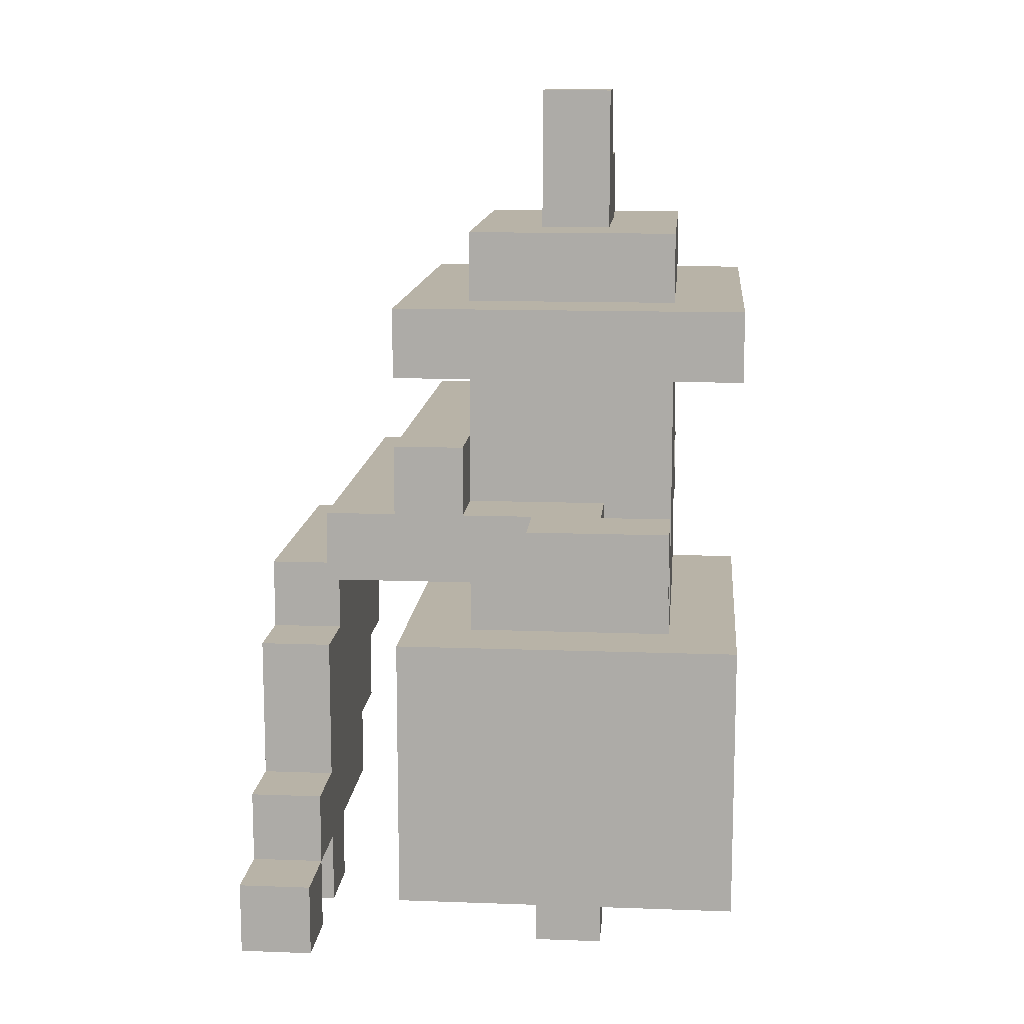
<metadata>
{"format":"obj","ext":"obj","renderer":"f3d","projection":"perspective","resolution":1024,"background":"white","views":[{"elev":12.7,"azim":-85.1,"up":"+Y"}]}
</metadata>
<code>
o
v 0.5 2.1 -1.3
v 0.5 2.1 -1.4
v 0.5 2.2 -1.3
v 0.5 2.2 -1.4
v 0.6 2.2 -1.3
v 0.6 2.2 -1.4
v 0.6 2.3 -1.3
v 0.6 2.3 -1.4
v 0.6 2.6 -0.8
v 0.6 2.6 -1
v 0.6 2.7 -0.8
v 0.6 2.7 -1
v 0.7 2.1 -0.7
v 0.7 2.1 -1.2
v 0.7 2.1 -1.3
v 0.7 2.1 -1.4
v 0.7 2.2 -0.9
v 0.7 2.2 -1
v 0.7 2.2 -1.1
v 0.7 2.2 -1.2
v 0.7 2.2 -1.3
v 0.7 2.2 -1.4
v 0.7 2.3 -0.7
v 0.7 2.3 -0.8
v 0.7 2.3 -1.1
v 0.7 2.3 -1.2
v 0.7 2.3 -1.3
v 0.7 2.3 -1.4
v 0.7 2.4 -0.7
v 0.7 2.4 -0.8
v 0.7 2.4 -0.9
v 0.7 2.4 -1
v 0.7 2.4 -1.1
v 0.7 2.4 -1.2
v 0.7 2.5 -0.7
v 0.7 2.5 -1.1
v 0.7 2.5 -1.2
v 0.7 2.5 -1.3
v 0.7 2.5 -1.4
v 0.7 2.6 -1
v 0.7 2.6 -1.2
v 0.7 2.6 -1.3
v 0.7 2.7 -1
v 0.7 2.7 -1.1
v 0.7 2.7 -1.2
v 0.7 2.7 -1.3
v 0.7 2.8 -1.1
v 0.7 2.8 -1.2
v 0.7 2.9 -0.7
v 0.7 2.9 -1.2
v 0.7 3 -0.7
v 0.7 3 -1.2
v 0.8 2 -0.9
v 0.8 2 -1
v 0.8 2.1 -0.9
v 0.8 2.1 -1
v 0.8 2.5 -0.8
v 0.8 2.5 -1.1
v 0.8 2.5 -1.3
v 0.8 2.5 -1.4
v 0.8 2.6 -0.9
v 0.8 2.6 -1.1
v 0.8 2.6 -1.3
v 0.8 2.6 -1.4
v 0.8 2.7 -0.8
v 0.8 2.7 -0.9
v 0.8 2.7 -1.1
v 0.8 2.8 -0.8
v 0.8 2.8 -0.9
v 0.8 2.8 -1.1
v 0.8 2.9 -0.8
v 0.8 2.9 -0.9
v 0.8 2.9 -1.1
v 0.8 3 -0.8
v 0.8 3 -1.1
v 0.8 3.1 -0.8
v 0.8 3.1 -1.1
v 0.9 3.1 -0.9
v 0.9 3.1 -1
v 0.9 3.3 -0.9
v 0.9 3.3 -1
v 1.1 2 -0.9
v 1.1 2 -1
v 1.1 2.2 -0.9
v 1.1 2.2 -1
v 1.2 2.1 -0.8
v 1.2 2.1 -0.9
v 1.2 2.1 -1
v 1.2 2.1 -1.1
v 1.2 2.2 -0.8
v 1.2 2.2 -0.9
v 1.2 2.2 -1
v 1.2 2.2 -1.1
v 1.3 2.6 -0.8
v 1.3 2.6 -0.9
v 1.3 2.7 -0.8
v 1.3 2.7 -0.9
v 0.6 2.1 -1.3
v 0.6 2.1 -1.4
v 0.6 2.2 -1.3
v 0.6 2.2 -1.4
v 0.7 2.6 -0.8
v 0.7 2.6 -0.9
v 0.7 2.7 -0.8
v 0.7 2.7 -0.9
v 0.8 2.1 -0.8
v 0.8 2.1 -0.9
v 0.8 2.1 -1
v 0.8 2.1 -1.1
v 0.8 2.1 -1.3
v 0.8 2.1 -1.4
v 0.8 2.2 -0.8
v 0.8 2.2 -0.9
v 0.8 2.2 -1
v 0.8 2.2 -1.1
v 0.8 2.2 -1.3
v 0.8 2.2 -1.4
v 0.9 2 -0.9
v 0.9 2 -1
v 0.9 2.2 -0.9
v 0.9 2.2 -1
v 1 2.2 -1.3
v 1 2.2 -1.4
v 1 2.3 -1.3
v 1 2.3 -1.4
v 1 3.2 -0.9
v 1 3.2 -1
v 1 3.3 -0.9
v 1 3.3 -1
v 1.1 2.3 -1.3
v 1.1 2.3 -1.4
v 1.1 2.4 -1.3
v 1.1 2.4 -1.4
v 1.1 3.1 -0.9
v 1.1 3.1 -1
v 1.1 3.2 -0.9
v 1.1 3.2 -1
v 1.2 2 -0.9
v 1.2 2 -1
v 1.2 2.1 -0.9
v 1.2 2.1 -1
v 1.2 2.4 -1.3
v 1.2 2.4 -1.4
v 1.2 2.5 -0.8
v 1.2 2.5 -1.1
v 1.2 2.6 -0.9
v 1.2 2.6 -1.1
v 1.2 2.6 -1.3
v 1.2 2.6 -1.4
v 1.2 2.7 -0.8
v 1.2 2.7 -0.9
v 1.2 2.7 -1.1
v 1.2 2.8 -0.8
v 1.2 2.8 -0.9
v 1.2 2.8 -1.1
v 1.2 2.9 -0.8
v 1.2 2.9 -0.9
v 1.2 2.9 -1.1
v 1.2 3 -0.8
v 1.2 3 -1.1
v 1.2 3.1 -0.8
v 1.2 3.1 -1.1
v 1.3 2.1 -0.7
v 1.3 2.1 -1.2
v 1.3 2.2 -0.7
v 1.3 2.2 -0.8
v 1.3 2.2 -1
v 1.3 2.2 -1.1
v 1.3 2.3 -0.7
v 1.3 2.3 -0.8
v 1.3 2.3 -0.9
v 1.3 2.3 -1
v 1.3 2.3 -1.1
v 1.3 2.4 -0.7
v 1.3 2.4 -0.8
v 1.3 2.4 -0.9
v 1.3 2.4 -1
v 1.3 2.4 -1.1
v 1.3 2.4 -1.2
v 1.3 2.5 -0.7
v 1.3 2.5 -0.8
v 1.3 2.5 -1.1
v 1.3 2.5 -1.2
v 1.3 2.6 -1
v 1.3 2.6 -1.2
v 1.3 2.6 -1.3
v 1.3 2.7 -1
v 1.3 2.7 -1.1
v 1.3 2.7 -1.2
v 1.3 2.7 -1.3
v 1.3 2.8 -1.1
v 1.3 2.8 -1.2
v 1.3 2.9 -0.7
v 1.3 2.9 -1.2
v 1.3 3 -0.7
v 1.3 3 -1.2
v 1.4 2.6 -0.8
v 1.4 2.6 -1
v 1.4 2.7 -0.8
v 1.4 2.7 -1
v 0.7 2.1 -0.7
v 0.7 2.3 -0.7
v 0.7 2.4 -0.7
v 0.7 2.5 -0.7
v 0.7 2.9 -0.7
v 0.7 3 -0.7
v 0.8 2.1 -0.7
v 0.8 2.2 -0.7
v 0.9 2.1 -0.7
v 0.9 2.2 -0.7
v 0.9 2.3 -0.7
v 0.9 2.4 -0.7
v 1 2.2 -0.7
v 1 2.3 -0.7
v 1.1 2.3 -0.7
v 1.1 2.4 -0.7
v 1.2 2.2 -0.7
v 1.2 2.3 -0.7
v 1.2 2.4 -0.7
v 1.2 2.5 -0.7
v 1.3 2.1 -0.7
v 1.3 2.2 -0.7
v 1.3 2.3 -0.7
v 1.3 2.4 -0.7
v 1.3 2.5 -0.7
v 1.3 2.9 -0.7
v 1.3 3 -0.7
v 0.6 2.6 -0.8
v 0.6 2.7 -0.8
v 0.7 2.6 -0.8
v 0.7 2.7 -0.8
v 0.8 2.5 -0.8
v 0.8 2.7 -0.8
v 0.8 2.8 -0.8
v 0.8 2.9 -0.8
v 0.8 3 -0.8
v 0.8 3.1 -0.8
v 0.9 2.5 -0.8
v 0.9 2.6 -0.8
v 0.9 2.8 -0.8
v 0.9 2.9 -0.8
v 1 2.5 -0.8
v 1 2.6 -0.8
v 1.1 2.8 -0.8
v 1.1 2.9 -0.8
v 1.2 2.5 -0.8
v 1.2 2.7 -0.8
v 1.2 2.8 -0.8
v 1.2 2.9 -0.8
v 1.2 3 -0.8
v 1.2 3.1 -0.8
v 1.3 2.6 -0.8
v 1.3 2.7 -0.8
v 1.4 2.6 -0.8
v 1.4 2.7 -0.8
v 0.7 2.6 -0.9
v 0.7 2.7 -0.9
v 0.8 2 -0.9
v 0.8 2.1 -0.9
v 0.8 2.2 -0.9
v 0.8 2.6 -0.9
v 0.8 2.7 -0.9
v 0.9 2 -0.9
v 0.9 2.2 -0.9
v 0.9 3.1 -0.9
v 0.9 3.3 -0.9
v 1 3.2 -0.9
v 1 3.3 -0.9
v 1.1 2 -0.9
v 1.1 2.2 -0.9
v 1.1 3.1 -0.9
v 1.1 3.2 -0.9
v 1.2 2 -0.9
v 1.2 2.1 -0.9
v 1.2 2.2 -0.9
v 1.2 2.6 -0.9
v 1.2 2.7 -0.9
v 1.3 2.6 -0.9
v 1.3 2.7 -0.9
v 0.7 2.7 -1.1
v 0.7 2.8 -1.1
v 0.8 2.1 -1.1
v 0.8 2.2 -1.1
v 0.8 2.7 -1.1
v 0.8 2.8 -1.1
v 0.9 2.1 -1.1
v 0.9 2.2 -1.1
v 1 2.1 -1.1
v 1 2.2 -1.1
v 1.2 2.1 -1.1
v 1.2 2.2 -1.1
v 1.2 2.7 -1.1
v 1.2 2.8 -1.1
v 1.3 2.7 -1.1
v 1.3 2.8 -1.1
v 0.5 2.1 -1.3
v 0.5 2.2 -1.3
v 0.6 2.1 -1.3
v 0.6 2.2 -1.3
v 0.6 2.3 -1.3
v 0.7 2.1 -1.3
v 0.7 2.2 -1.3
v 0.7 2.3 -1.3
v 0.7 2.5 -1.3
v 0.8 2.1 -1.3
v 0.8 2.2 -1.3
v 0.8 2.5 -1.3
v 0.8 2.6 -1.3
v 1 2.2 -1.3
v 1 2.3 -1.3
v 1.1 2.3 -1.3
v 1.1 2.4 -1.3
v 1.2 2.4 -1.3
v 1.2 2.6 -1.3
v 0.8 2.1 -0.8
v 0.8 2.2 -0.8
v 0.9 2.1 -0.8
v 0.9 2.2 -0.8
v 1.2 2.1 -0.8
v 1.2 2.2 -0.8
v 0.6 2.6 -1
v 0.6 2.7 -1
v 0.7 2.6 -1
v 0.7 2.7 -1
v 0.8 2 -1
v 0.8 2.1 -1
v 0.8 2.2 -1
v 0.9 2 -1
v 0.9 2.2 -1
v 0.9 3.1 -1
v 0.9 3.3 -1
v 1 3.2 -1
v 1 3.3 -1
v 1.1 2 -1
v 1.1 2.2 -1
v 1.1 3.1 -1
v 1.1 3.2 -1
v 1.2 2 -1
v 1.2 2.1 -1
v 1.2 2.2 -1
v 1.3 2.6 -1
v 1.3 2.7 -1
v 1.4 2.6 -1
v 1.4 2.7 -1
v 0.8 2.5 -1.1
v 0.8 2.6 -1.1
v 0.8 2.8 -1.1
v 0.8 2.9 -1.1
v 0.8 3 -1.1
v 0.8 3.1 -1.1
v 1 2.5 -1.1
v 1.1 2.5 -1.1
v 1.2 2.5 -1.1
v 1.2 2.6 -1.1
v 1.2 2.8 -1.1
v 1.2 2.9 -1.1
v 1.2 3 -1.1
v 1.2 3.1 -1.1
v 0.7 2.1 -1.2
v 0.7 2.2 -1.2
v 0.7 2.3 -1.2
v 0.7 2.4 -1.2
v 0.7 2.5 -1.2
v 0.7 2.7 -1.2
v 0.7 2.8 -1.2
v 0.7 2.9 -1.2
v 0.7 3 -1.2
v 0.8 2.2 -1.2
v 0.8 2.3 -1.2
v 0.8 2.4 -1.2
v 0.8 2.5 -1.2
v 0.9 2.1 -1.2
v 0.9 2.2 -1.2
v 0.9 2.3 -1.2
v 0.9 2.4 -1.2
v 1 2.1 -1.2
v 1 2.2 -1.2
v 1 2.3 -1.2
v 1 2.4 -1.2
v 1 2.5 -1.2
v 1.1 2.4 -1.2
v 1.1 2.5 -1.2
v 1.2 2.2 -1.2
v 1.2 2.3 -1.2
v 1.2 2.4 -1.2
v 1.2 2.5 -1.2
v 1.3 2.1 -1.2
v 1.3 2.4 -1.2
v 1.3 2.5 -1.2
v 1.3 2.7 -1.2
v 1.3 2.8 -1.2
v 1.3 2.9 -1.2
v 1.3 3 -1.2
v 0.7 2.6 -1.3
v 0.7 2.7 -1.3
v 0.8 2.6 -1.3
v 1.2 2.6 -1.3
v 1.3 2.6 -1.3
v 1.3 2.7 -1.3
v 0.5 2.1 -1.4
v 0.5 2.2 -1.4
v 0.6 2.1 -1.4
v 0.6 2.2 -1.4
v 0.6 2.3 -1.4
v 0.7 2.1 -1.4
v 0.7 2.2 -1.4
v 0.7 2.3 -1.4
v 0.7 2.5 -1.4
v 0.8 2.1 -1.4
v 0.8 2.2 -1.4
v 0.8 2.5 -1.4
v 0.8 2.6 -1.4
v 1 2.2 -1.4
v 1 2.3 -1.4
v 1.1 2.3 -1.4
v 1.1 2.4 -1.4
v 1.2 2.4 -1.4
v 1.2 2.6 -1.4
v 0.8 2 -0.9
v 0.9 2 -0.9
v 1.1 2 -0.9
v 1.2 2 -0.9
v 0.8 2 -1
v 0.9 2 -1
v 1.1 2 -1
v 1.2 2 -1
v 0.7 2.1 -0.7
v 0.8 2.1 -0.7
v 0.9 2.1 -0.7
v 1.3 2.1 -0.7
v 0.8 2.1 -0.8
v 0.9 2.1 -0.8
v 1.2 2.1 -0.8
v 0.8 2.1 -0.9
v 1.2 2.1 -0.9
v 0.8 2.1 -1
v 1.2 2.1 -1
v 0.8 2.1 -1.1
v 0.9 2.1 -1.1
v 1 2.1 -1.1
v 1.2 2.1 -1.1
v 0.7 2.1 -1.2
v 0.9 2.1 -1.2
v 1 2.1 -1.2
v 1.3 2.1 -1.2
v 0.5 2.1 -1.3
v 0.6 2.1 -1.3
v 0.7 2.1 -1.3
v 0.8 2.1 -1.3
v 0.5 2.1 -1.4
v 0.6 2.1 -1.4
v 0.7 2.1 -1.4
v 0.8 2.1 -1.4
v 0.8 2.2 -0.8
v 0.9 2.2 -0.8
v 1.2 2.2 -0.8
v 0.8 2.2 -0.9
v 0.9 2.2 -0.9
v 1.1 2.2 -0.9
v 1.2 2.2 -0.9
v 0.8 2.2 -1
v 0.9 2.2 -1
v 1.1 2.2 -1
v 1.2 2.2 -1
v 0.8 2.2 -1.1
v 0.9 2.2 -1.1
v 1 2.2 -1.1
v 1.2 2.2 -1.1
v 0.6 2.2 -1.3
v 0.7 2.2 -1.3
v 0.8 2.2 -1.3
v 1 2.2 -1.3
v 0.6 2.2 -1.4
v 0.7 2.2 -1.4
v 0.8 2.2 -1.4
v 1 2.2 -1.4
v 1 2.3 -1.3
v 1.1 2.3 -1.3
v 1 2.3 -1.4
v 1.1 2.3 -1.4
v 1.1 2.4 -1.3
v 1.2 2.4 -1.3
v 1.1 2.4 -1.4
v 1.2 2.4 -1.4
v 0.6 2.6 -0.8
v 0.7 2.6 -0.8
v 1.3 2.6 -0.8
v 1.4 2.6 -0.8
v 0.7 2.6 -0.9
v 0.8 2.6 -0.9
v 1.2 2.6 -0.9
v 1.3 2.6 -0.9
v 0.6 2.6 -1
v 0.7 2.6 -1
v 1.3 2.6 -1
v 1.4 2.6 -1
v 0.8 2.6 -1.1
v 1.2 2.6 -1.1
v 0.7 2.6 -1.2
v 1.3 2.6 -1.2
v 0.7 2.6 -1.3
v 0.8 2.6 -1.3
v 1.2 2.6 -1.3
v 1.3 2.6 -1.3
v 0.7 2.9 -0.7
v 1.3 2.9 -0.7
v 0.8 2.9 -0.8
v 0.9 2.9 -0.8
v 1.1 2.9 -0.8
v 1.2 2.9 -0.8
v 0.8 2.9 -0.9
v 1.2 2.9 -0.9
v 0.8 2.9 -1.1
v 1.2 2.9 -1.1
v 0.7 2.9 -1.2
v 1.3 2.9 -1.2
v 0.5 2.2 -1.3
v 0.6 2.2 -1.3
v 0.5 2.2 -1.4
v 0.6 2.2 -1.4
v 0.6 2.3 -1.3
v 0.7 2.3 -1.3
v 0.6 2.3 -1.4
v 0.7 2.3 -1.4
v 0.7 2.5 -0.7
v 1.2 2.5 -0.7
v 1.3 2.5 -0.7
v 0.8 2.5 -0.8
v 0.9 2.5 -0.8
v 1 2.5 -0.8
v 1.2 2.5 -0.8
v 1.3 2.5 -0.8
v 0.7 2.5 -1.1
v 0.8 2.5 -1.1
v 1 2.5 -1.1
v 1.1 2.5 -1.1
v 1.2 2.5 -1.1
v 1.3 2.5 -1.1
v 0.7 2.5 -1.2
v 0.8 2.5 -1.2
v 1 2.5 -1.2
v 1.1 2.5 -1.2
v 1.2 2.5 -1.2
v 1.3 2.5 -1.2
v 0.7 2.5 -1.3
v 0.8 2.5 -1.3
v 0.7 2.5 -1.4
v 0.8 2.5 -1.4
v 0.8 2.6 -1.3
v 1.2 2.6 -1.3
v 0.8 2.6 -1.4
v 1.2 2.6 -1.4
v 0.6 2.7 -0.8
v 0.7 2.7 -0.8
v 1.3 2.7 -0.8
v 1.4 2.7 -0.8
v 0.7 2.7 -0.9
v 0.8 2.7 -0.9
v 1.2 2.7 -0.9
v 1.3 2.7 -0.9
v 0.6 2.7 -1
v 0.7 2.7 -1
v 1.3 2.7 -1
v 1.4 2.7 -1
v 0.7 2.7 -1.1
v 0.8 2.7 -1.1
v 1.2 2.7 -1.1
v 1.3 2.7 -1.1
v 0.7 2.7 -1.2
v 1.3 2.7 -1.2
v 0.7 2.7 -1.3
v 1.3 2.7 -1.3
v 0.7 2.8 -1.1
v 0.8 2.8 -1.1
v 1.2 2.8 -1.1
v 1.3 2.8 -1.1
v 0.7 2.8 -1.2
v 1.3 2.8 -1.2
v 0.7 3 -0.7
v 1.3 3 -0.7
v 0.8 3 -0.8
v 1.2 3 -0.8
v 0.8 3 -1.1
v 1.2 3 -1.1
v 0.7 3 -1.2
v 1.3 3 -1.2
v 0.8 3.1 -0.8
v 1.2 3.1 -0.8
v 0.9 3.1 -0.9
v 1.1 3.1 -0.9
v 0.9 3.1 -1
v 1.1 3.1 -1
v 0.8 3.1 -1.1
v 1.2 3.1 -1.1
v 1 3.2 -0.9
v 1.1 3.2 -0.9
v 1 3.2 -1
v 1.1 3.2 -1
v 0.9 3.3 -0.9
v 1 3.3 -0.9
v 0.9 3.3 -1
v 1 3.3 -1
f 3 2 1
f 4 2 3
f 7 6 5
f 8 6 7
f 11 10 9
f 12 10 11
f 17 14 13
f 18 14 17
f 19 14 18
f 20 14 19
f 21 16 15
f 22 16 21
f 23 17 13
f 24 17 23
f 25 20 19
f 25 19 18
f 26 20 25
f 29 24 23
f 30 17 24
f 30 24 29
f 31 18 17
f 31 17 30
f 32 25 18
f 32 18 31
f 32 26 25
f 33 26 32
f 34 26 33
f 35 30 29
f 35 31 30
f 35 32 31
f 35 33 32
f 36 34 33
f 36 33 35
f 37 34 36
f 38 28 27
f 39 28 38
f 43 41 40
f 44 41 43
f 45 42 41
f 45 41 44
f 46 42 45
f 47 45 44
f 48 45 47
f 51 50 49
f 52 50 51
f 55 54 53
f 56 54 55
f 61 58 57
f 62 58 61
f 63 60 59
f 64 60 63
f 65 61 57
f 66 61 65
f 68 66 65
f 68 67 66
f 69 67 68
f 70 67 69
f 71 69 68
f 72 70 69
f 72 69 71
f 73 70 72
f 76 75 74
f 77 75 76
f 80 79 78
f 81 79 80
f 84 83 82
f 85 83 84
f 90 87 86
f 91 87 90
f 92 89 88
f 93 89 92
f 96 95 94
f 97 95 96
f 98 99 100
f 100 99 101
f 102 103 104
f 104 103 105
f 106 107 112
f 112 107 113
f 108 109 114
f 114 109 115
f 110 111 116
f 116 111 117
f 118 119 120
f 120 119 121
f 122 123 124
f 124 123 125
f 126 127 128
f 128 127 129
f 130 131 132
f 132 131 133
f 134 135 136
f 136 135 137
f 138 139 140
f 140 139 141
f 144 145 146
f 146 145 147
f 142 143 148
f 148 143 149
f 144 146 150
f 150 146 151
f 150 151 153
f 151 152 153
f 153 152 154
f 154 152 155
f 153 154 156
f 154 155 157
f 156 154 157
f 157 155 158
f 159 160 161
f 161 160 162
f 163 164 165
f 165 164 166
f 166 164 167
f 167 164 168
f 165 166 169
f 166 167 170
f 169 166 170
f 170 167 171
f 167 168 172
f 171 167 172
f 168 164 173
f 172 168 173
f 170 171 174
f 169 170 174
f 174 171 175
f 171 172 176
f 175 171 176
f 172 173 177
f 176 172 177
f 173 164 178
f 177 173 178
f 178 164 179
f 174 175 180
f 176 177 181
f 180 175 181
f 175 176 181
f 177 178 181
f 178 179 182
f 181 178 182
f 182 179 183
f 184 185 187
f 187 185 188
f 185 186 189
f 188 185 189
f 189 186 190
f 188 189 191
f 191 189 192
f 193 194 195
f 195 194 196
f 197 198 199
f 199 198 200
f 207 202 201
f 208 202 207
f 209 208 207
f 210 202 208
f 210 208 209
f 211 203 202
f 211 202 210
f 212 204 203
f 212 203 211
f 213 210 209
f 213 211 210
f 214 212 211
f 214 211 213
f 215 214 213
f 215 212 214
f 216 204 212
f 216 212 215
f 217 215 213
f 217 213 209
f 218 216 215
f 218 215 217
f 219 204 216
f 219 216 218
f 220 204 219
f 221 217 209
f 222 218 217
f 222 217 221
f 223 219 218
f 223 218 222
f 224 220 219
f 224 219 223
f 225 220 224
f 226 206 205
f 227 206 226
f 230 229 228
f 231 229 230
f 238 233 232
f 239 233 238
f 240 234 233
f 240 235 234
f 241 235 240
f 242 239 238
f 243 233 239
f 243 239 242
f 244 240 233
f 244 241 240
f 245 241 244
f 246 243 242
f 247 233 243
f 247 243 246
f 247 244 233
f 248 245 244
f 248 244 247
f 249 245 248
f 250 237 236
f 251 237 250
f 254 253 252
f 255 253 254
f 261 257 256
f 262 257 261
f 263 260 259
f 263 259 258
f 264 260 263
f 267 266 265
f 268 266 267
f 271 267 265
f 272 267 271
f 273 270 269
f 274 270 273
f 275 270 274
f 278 277 276
f 279 277 278
f 284 281 280
f 285 281 284
f 286 283 282
f 287 283 286
f 288 287 286
f 289 287 288
f 290 289 288
f 291 289 290
f 294 293 292
f 295 293 294
f 298 297 296
f 299 297 298
f 302 300 299
f 303 300 302
f 305 302 301
f 305 304 303
f 305 303 302
f 306 304 305
f 307 304 306
f 309 308 307
f 309 307 306
f 310 308 309
f 311 308 310
f 312 308 311
f 313 308 312
f 314 308 313
f 315 316 317
f 317 316 318
f 317 318 319
f 319 318 320
f 321 322 323
f 323 322 324
f 325 326 328
f 326 327 328
f 328 327 329
f 330 331 332
f 332 331 333
f 330 332 336
f 336 332 337
f 334 335 338
f 338 335 339
f 339 335 340
f 341 342 343
f 343 342 344
f 345 346 351
f 351 346 352
f 352 346 353
f 353 346 354
f 347 348 355
f 355 348 356
f 349 350 357
f 357 350 358
f 359 360 368
f 360 361 368
f 361 362 369
f 368 361 369
f 362 363 370
f 369 362 370
f 370 363 371
f 359 368 372
f 368 369 372
f 372 369 373
f 369 370 374
f 373 369 374
f 370 371 375
f 374 370 375
f 372 373 376
f 373 374 377
f 376 373 377
f 374 375 377
f 377 375 378
f 375 371 379
f 378 375 379
f 379 371 380
f 378 379 381
f 379 380 381
f 381 380 382
f 377 378 383
f 376 377 383
f 381 382 384
f 383 378 384
f 378 381 384
f 384 382 385
f 385 382 386
f 376 383 387
f 383 384 387
f 384 385 387
f 385 386 388
f 387 385 388
f 388 386 389
f 364 365 390
f 390 365 391
f 366 367 392
f 392 367 393
f 394 395 396
f 396 395 397
f 397 395 398
f 398 395 399
f 400 401 402
f 402 401 403
f 403 404 406
f 406 404 407
f 405 406 409
f 407 408 409
f 406 407 409
f 409 408 410
f 410 408 411
f 411 412 413
f 410 411 413
f 413 412 414
f 414 412 415
f 415 412 416
f 416 412 417
f 417 412 418
f 423 420 419
f 424 420 423
f 425 422 421
f 426 422 425
f 431 428 427
f 431 429 428
f 432 430 429
f 432 429 431
f 433 430 432
f 434 431 427
f 435 430 433
f 436 434 427
f 437 430 435
f 438 436 427
f 441 430 437
f 442 438 427
f 442 439 438
f 443 440 439
f 443 439 442
f 444 441 440
f 444 440 443
f 445 430 441
f 445 441 444
f 450 447 446
f 451 447 450
f 452 449 448
f 453 449 452
f 457 455 454
f 457 456 455
f 458 456 457
f 459 456 458
f 460 456 459
f 462 459 458
f 463 459 462
f 465 462 461
f 465 464 463
f 465 463 462
f 466 464 465
f 467 464 466
f 468 464 467
f 473 470 469
f 474 470 473
f 475 472 471
f 476 472 475
f 479 478 477
f 480 478 479
f 483 482 481
f 484 482 483
f 489 486 485
f 492 488 487
f 493 489 485
f 494 490 489
f 494 489 493
f 495 492 491
f 495 488 492
f 496 488 495
f 497 490 494
f 498 495 491
f 499 497 494
f 499 498 497
f 500 495 498
f 500 498 499
f 501 500 499
f 502 500 501
f 503 500 502
f 504 500 503
f 507 506 505
f 508 506 507
f 509 506 508
f 510 506 509
f 511 507 505
f 512 506 510
f 513 511 505
f 514 506 512
f 515 513 505
f 515 514 513
f 516 506 514
f 516 514 515
f 517 518 519
f 519 518 520
f 521 522 523
f 523 522 524
f 525 526 528
f 528 526 529
f 529 526 530
f 526 527 531
f 530 526 531
f 531 527 532
f 525 528 533
f 533 528 534
f 531 532 537
f 537 532 538
f 533 534 539
f 534 535 540
f 539 534 540
f 535 536 541
f 540 535 541
f 536 537 542
f 541 536 542
f 537 538 543
f 542 537 543
f 543 538 544
f 545 546 547
f 547 546 548
f 549 550 551
f 551 550 552
f 553 554 557
f 555 556 560
f 553 557 561
f 557 558 562
f 561 557 562
f 559 560 563
f 560 556 563
f 563 556 564
f 562 558 565
f 565 558 566
f 559 563 567
f 567 563 568
f 569 570 571
f 571 570 572
f 573 574 577
f 575 576 577
f 574 575 577
f 577 576 578
f 579 580 581
f 581 580 582
f 579 581 583
f 582 580 584
f 579 583 585
f 583 584 585
f 584 580 586
f 585 584 586
f 587 588 589
f 589 588 590
f 587 589 591
f 590 588 592
f 587 591 593
f 591 592 593
f 592 588 594
f 593 592 594
f 595 596 597
f 597 596 598
f 599 600 601
f 601 600 602

</code>
